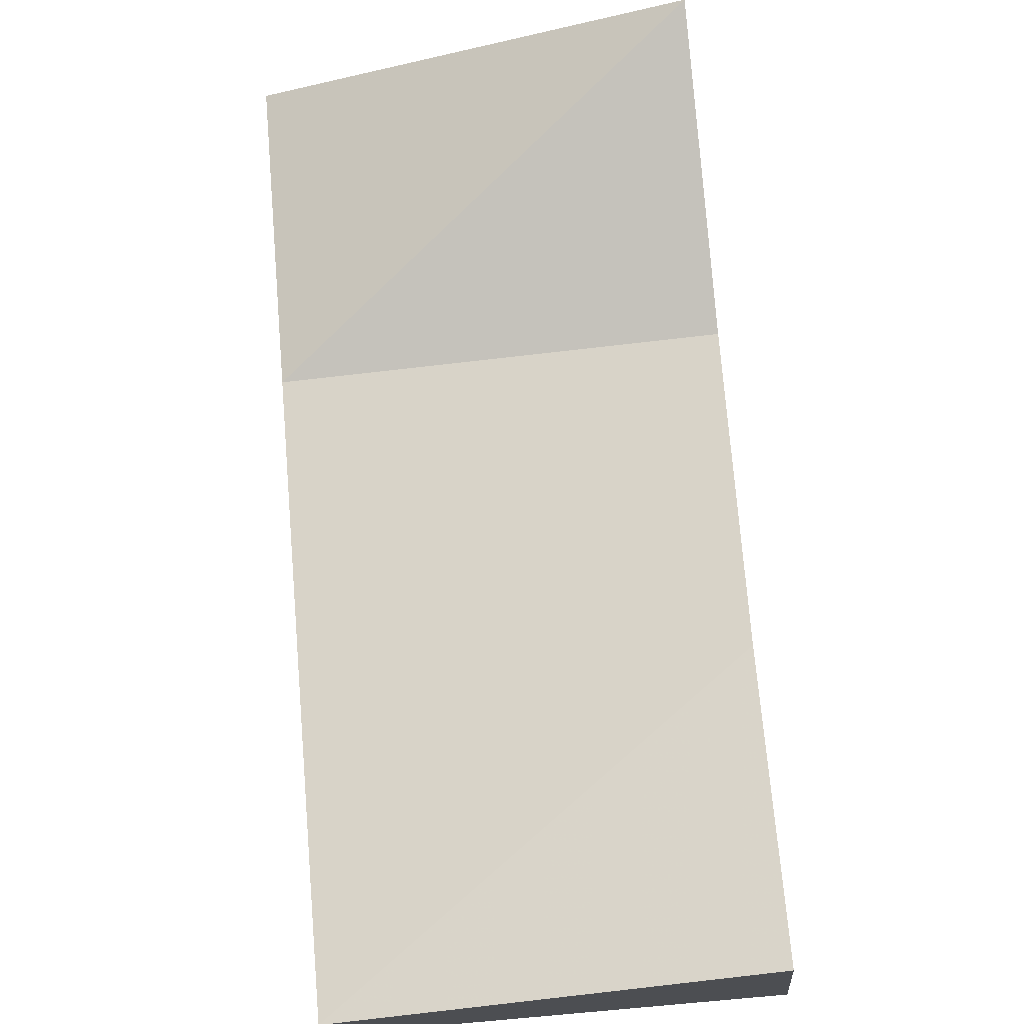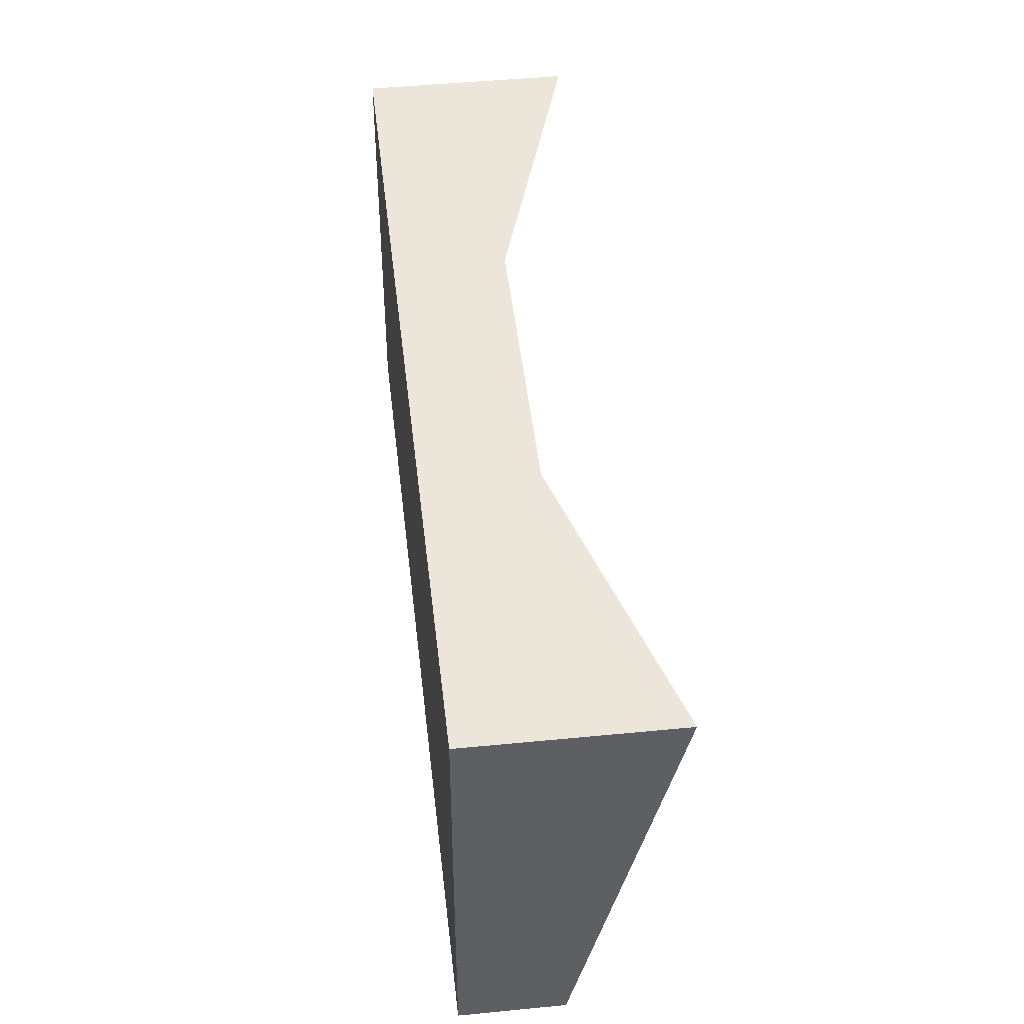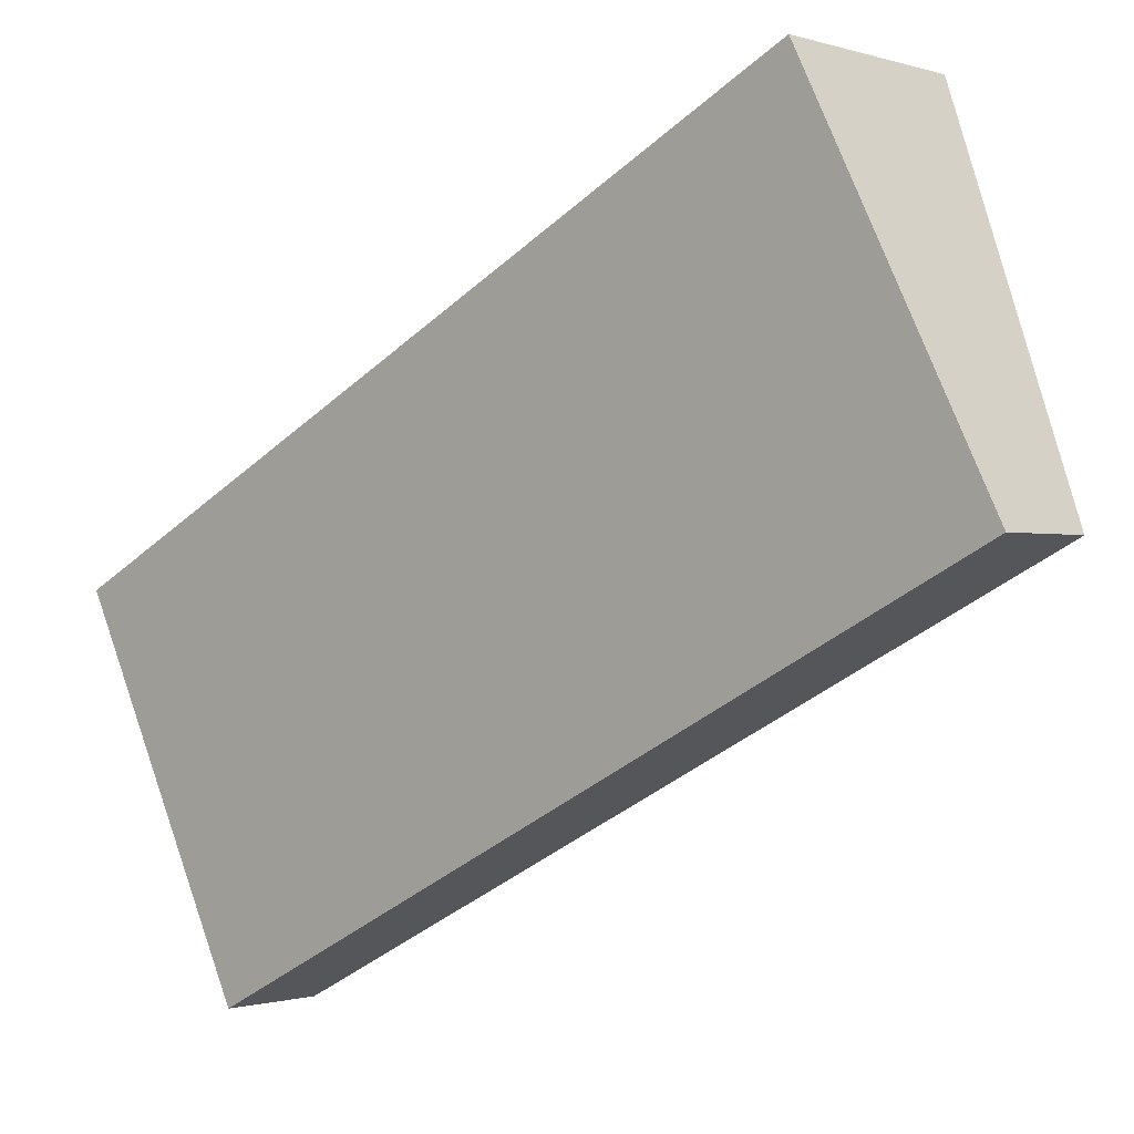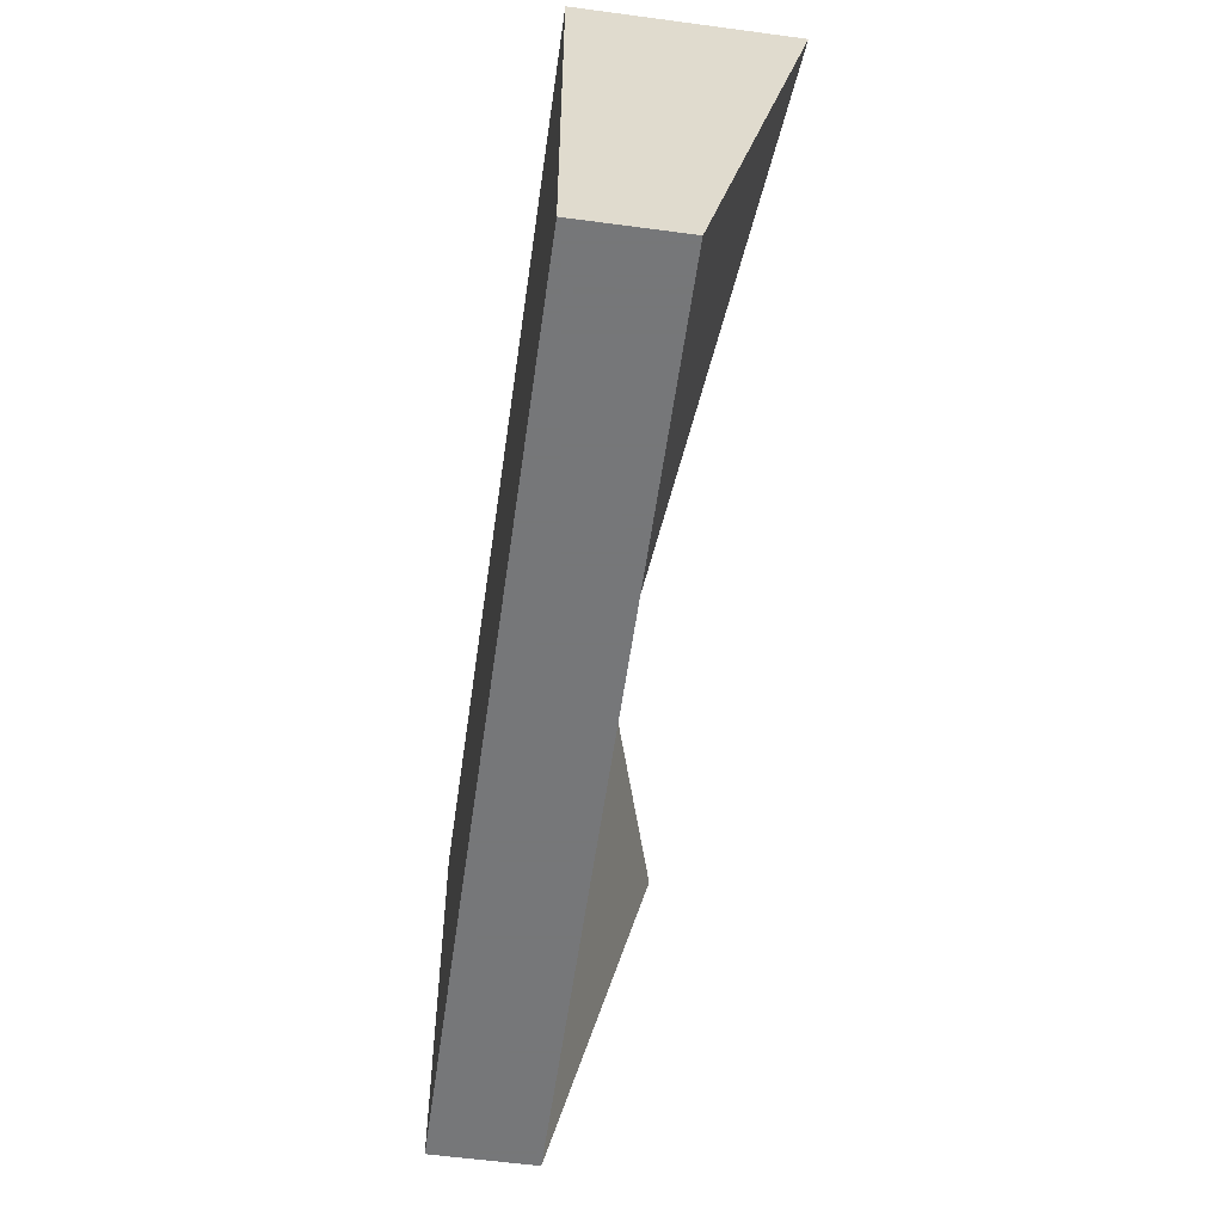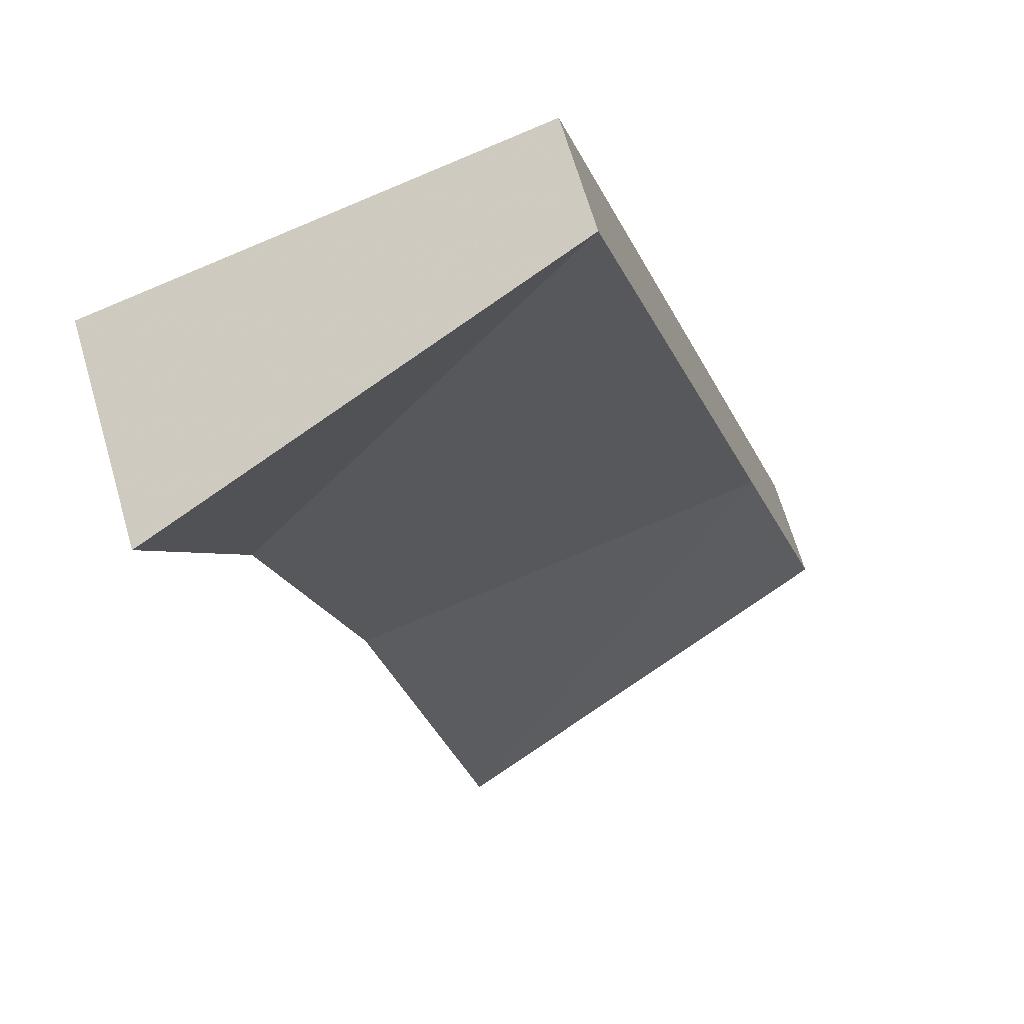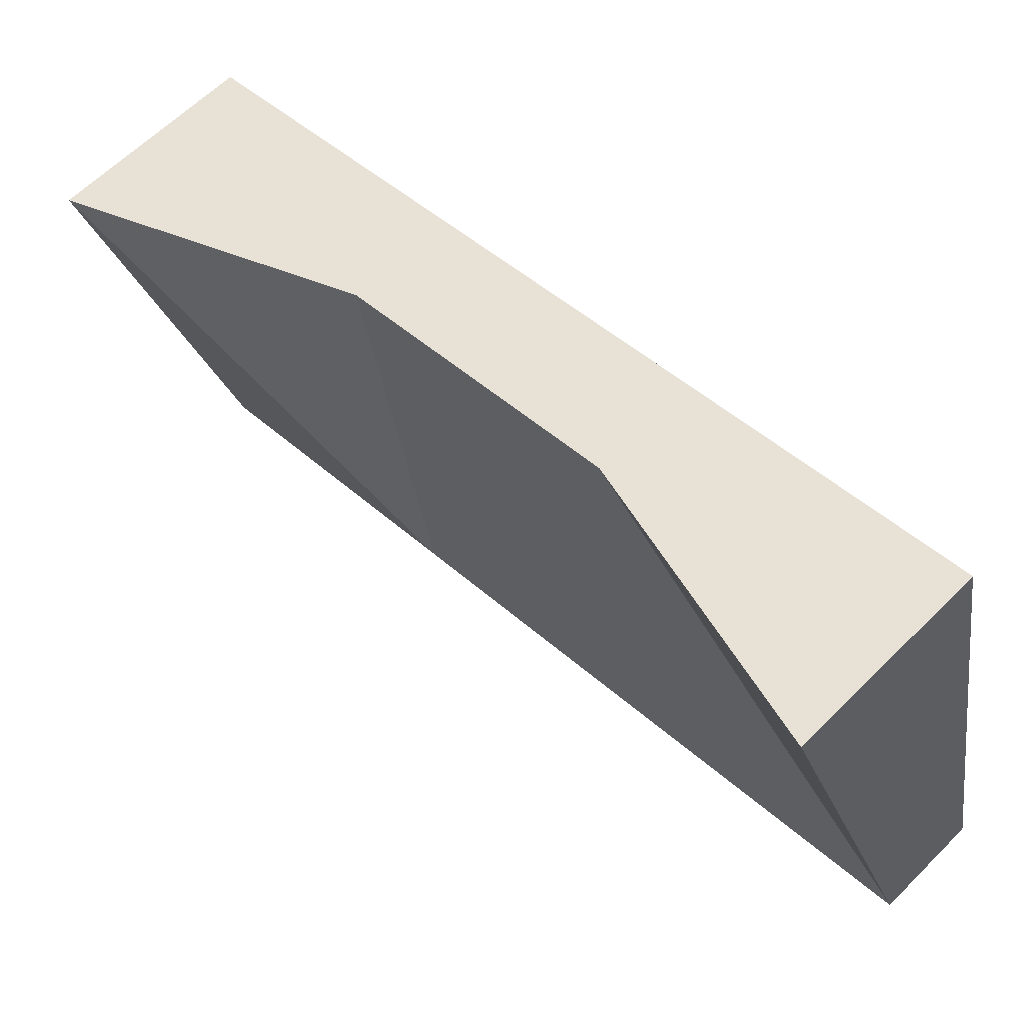
<metadata>
{"format":"obj","ext":"obj","renderer":"f3d","projection":"perspective","resolution":1024,"background":"white","views":[{"elev":-61.8,"azim":96.5,"up":"+Z"},{"elev":46.7,"azim":38.6,"up":"+Y"},{"elev":70.6,"azim":-19.6,"up":"+Z"},{"elev":-57.1,"azim":37.0,"up":"+Y"},{"elev":-65.7,"azim":-66.7,"up":"+Z"},{"elev":-35.9,"azim":-172.7,"up":"+Z"}]}
</metadata>
<code>
o Cube.017_Cube.012
v -14.85 6.117 7.652
v -14.13 6.117 6.926
v -14.85 10.25 7.652
v -13.41 10.25 6.215
v -7.761 6.117 13.29
v -8.487 6.117 14.02
v -7.05 10.25 12.58
v -8.487 10.25 14.02
v -11.94 10.25 8.987
v -9.822 10.25 11.11
v -12 6.117 9.048
v -9.883 6.117 11.17
v -12.73 10.25 9.774
v -10.61 10.25 11.89
v -12.73 6.117 9.774
v -10.61 6.117 11.89
f 3 4 2 1
f 12 5 6 16
f 14 8 7 10
f 16 6 8 14
f 7 8 6 5
f 12 10 7 5
f 2 11 15 1
f 11 12 16 15
f 3 13 9 4
f 13 14 10 9
f 1 15 13 3
f 15 16 14 13
f 2 4 9 11
f 11 9 10 12

</code>
